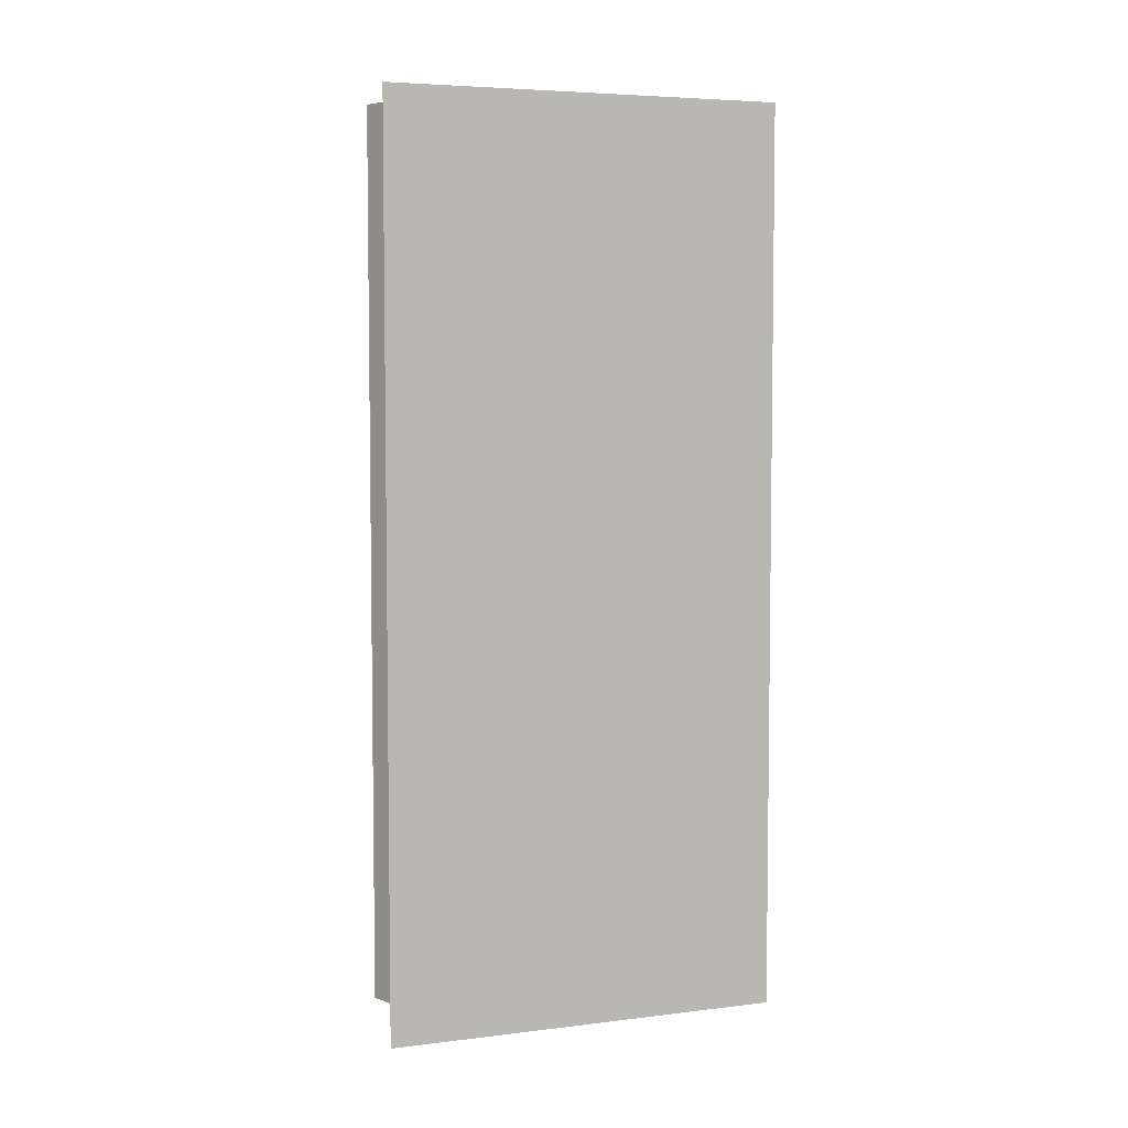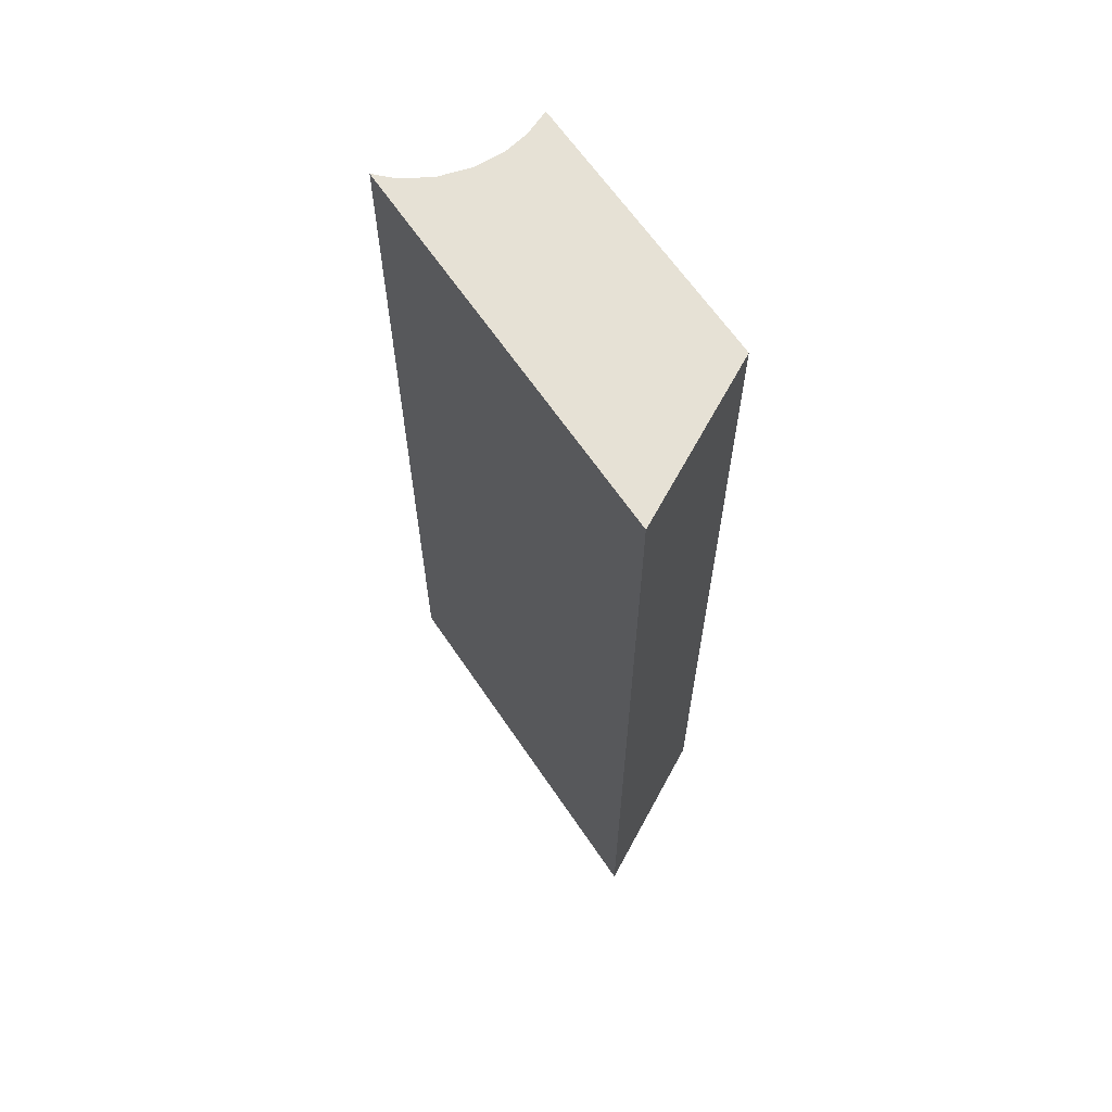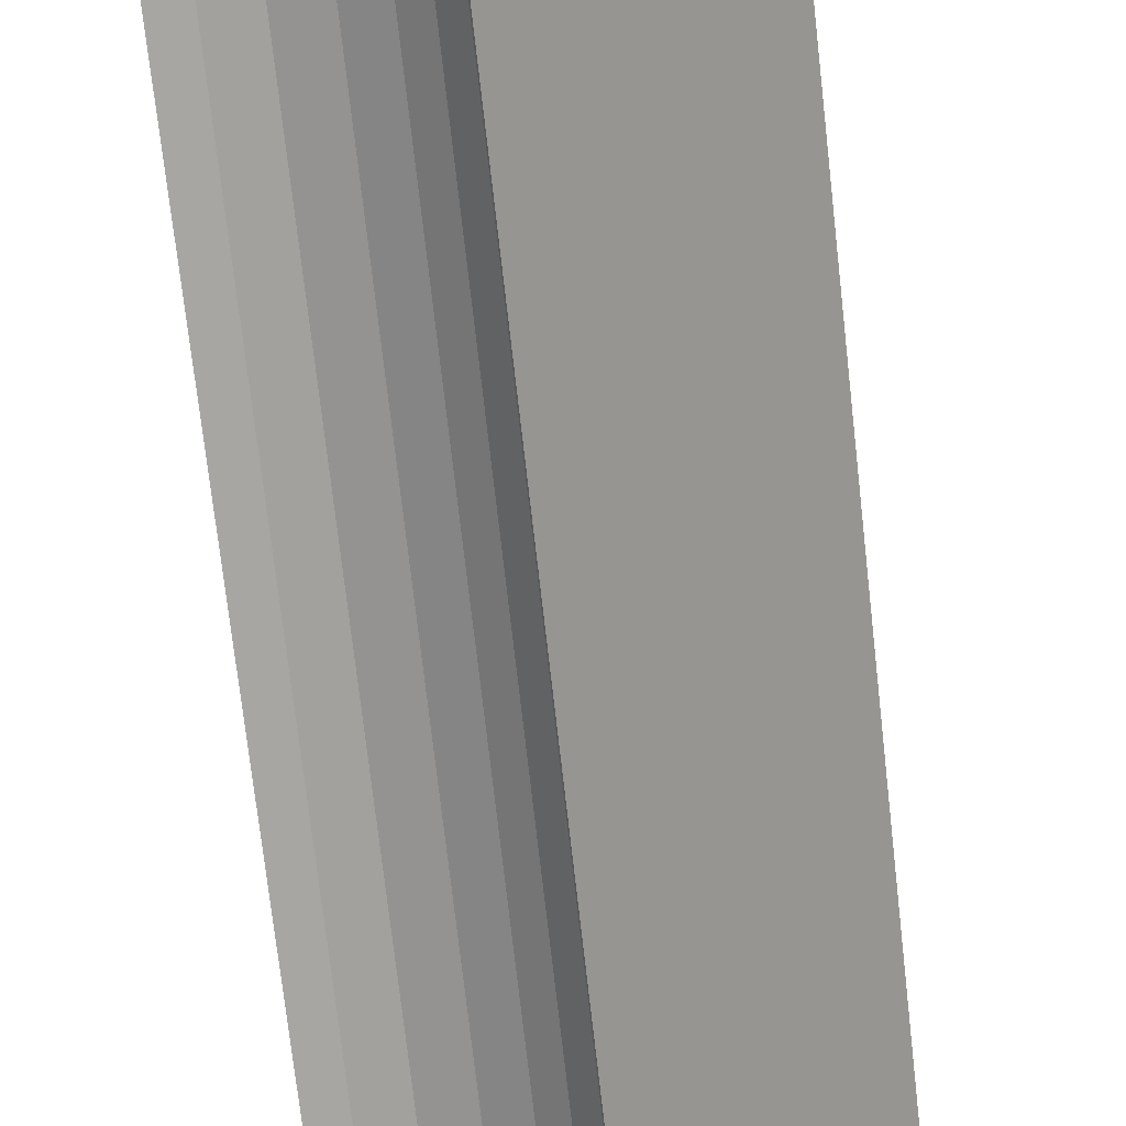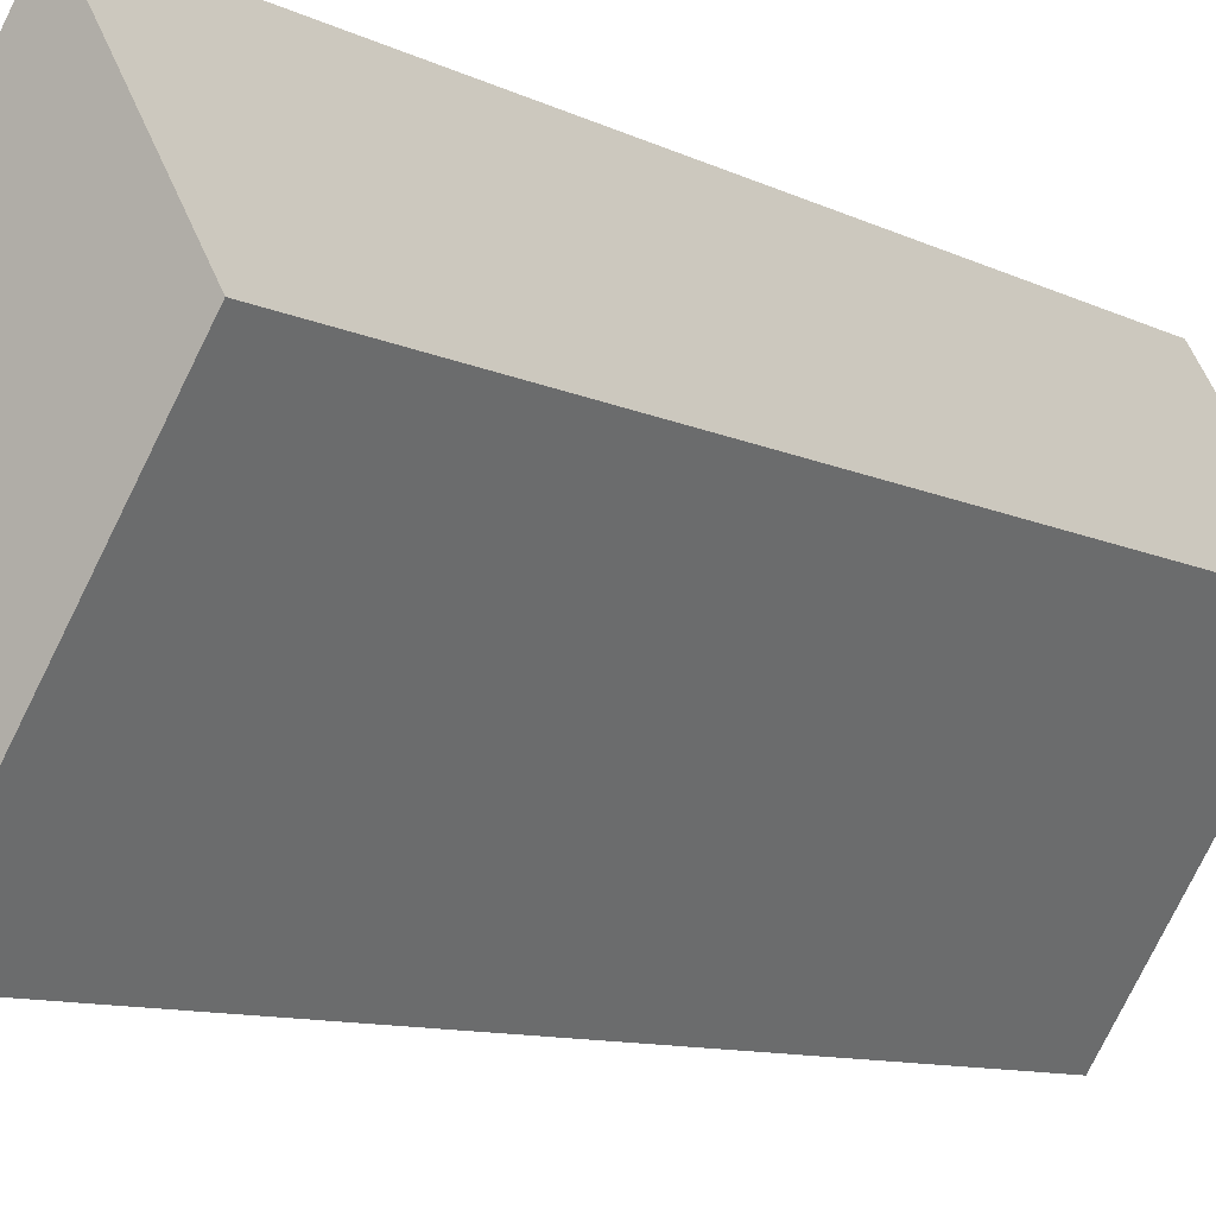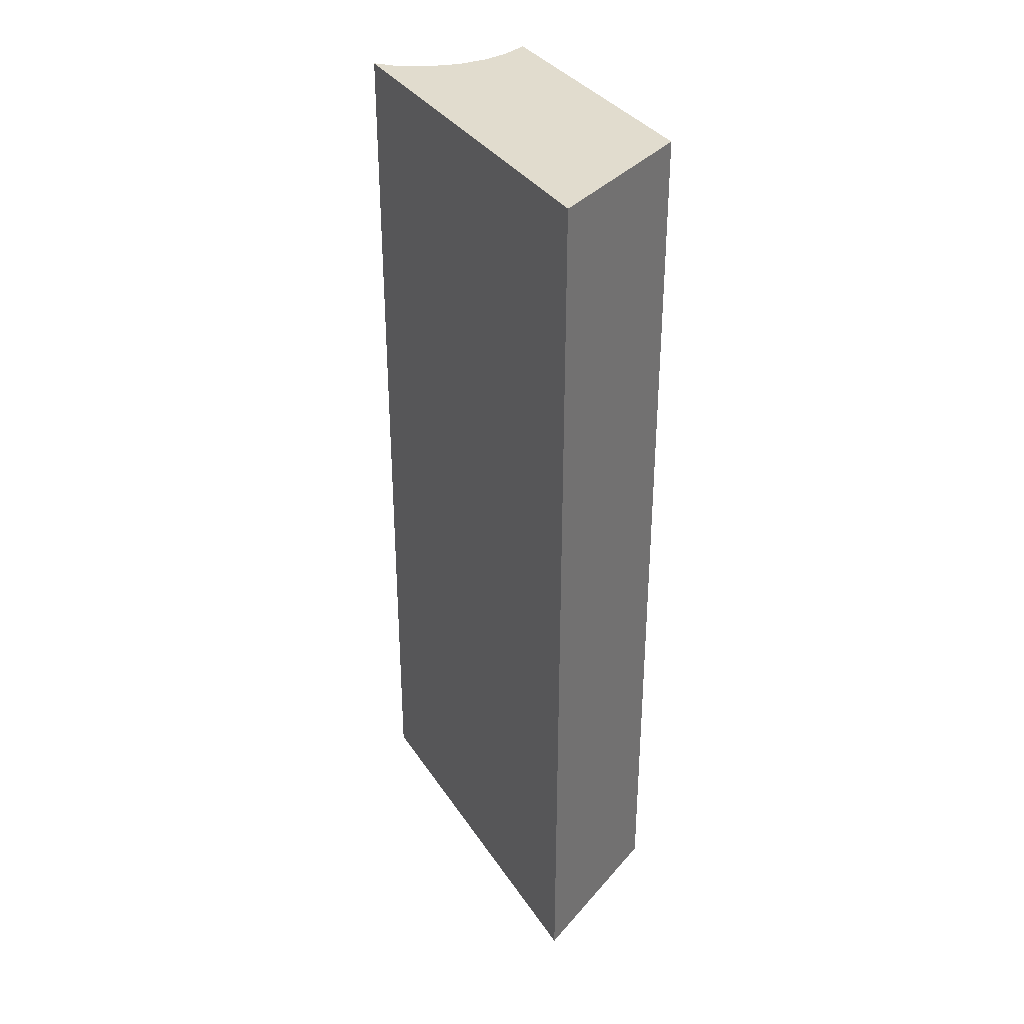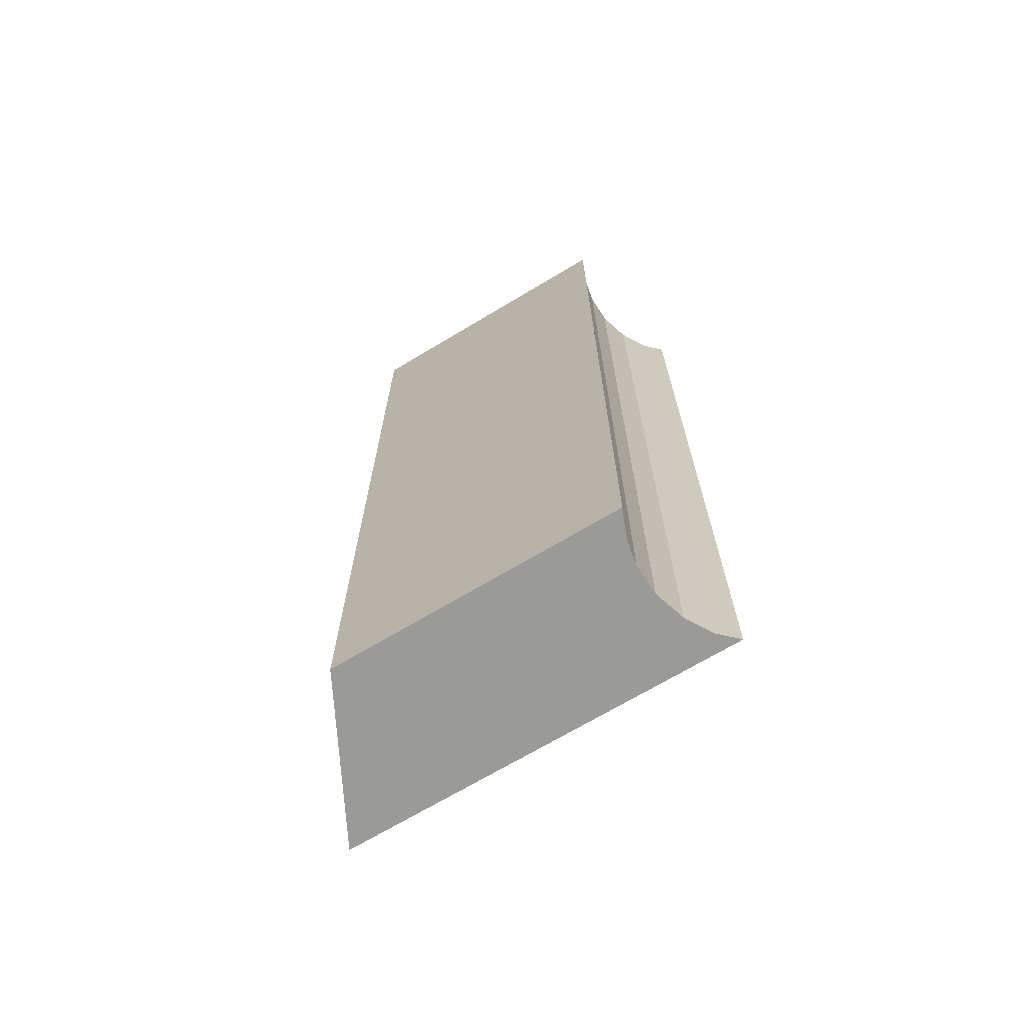
<metadata>
{"format":"obj","ext":"obj","renderer":"f3d","projection":"perspective","resolution":1024,"background":"white","views":[{"elev":5.4,"azim":-78.1,"up":"+Y"},{"elev":64.2,"azim":-1.2,"up":"+Y"},{"elev":-72.7,"azim":6.4,"up":"+Z"},{"elev":-8.6,"azim":35.2,"up":"+Z"},{"elev":34.1,"azim":4.5,"up":"+Y"},{"elev":-69.2,"azim":153.9,"up":"+Y"}]}
</metadata>
<code>
v  2.271 13.95 -0.945
v  2.26 13.95 -0.925
v  3.501 13.95 0.954
v  2.022 13.95 -0.586
v  4.679 13.95 2.775
v  1.741 13.95 -0.317
v  3.325 13.95 5.16
v  1.334 13.95 -0.073
v  0.844 13.95 0.068
v  0.363 13.95 0.085
v  0 13.95 8.539e-16
v  0.085 13.95 0.132
v  4.679 -1.699e-16 2.775
v  2.271 5.786e-17 -0.945
v  3.501 -5.842e-17 0.954
v  2.26 5.664e-17 -0.925
v  2.022 3.588e-17 -0.586
v  1.741 1.941e-17 -0.317
v  1.334 4.47e-18 -0.073
v  0.844 -4.164e-18 0.068
v  0.363 -5.205e-18 0.085
v  0 0 0
v  3.325 -3.16e-16 5.16
v  0.085 -8.083e-18 0.132
g defaultobject
f 1 2 3
f 4 3 2
f 5 3 4
f 6 5 4
f 7 5 6
f 8 7 6
f 9 7 8
f 10 7 9
f 11 7 10
f 12 7 11
f 13 3 5
f 3 13 1
f 1 13 14
f 14 13 15
f 14 2 1
f 2 14 16
f 16 4 2
f 4 16 17
f 17 6 4
f 6 17 18
f 18 8 6
f 8 18 19
f 19 9 8
f 9 19 20
f 20 10 9
f 10 20 21
f 21 11 10
f 11 21 22
f 22 12 11
f 12 22 7
f 7 22 23
f 23 22 24
f 23 5 7
f 5 23 13
f 23 15 13
f 15 23 24
f 15 24 20
f 15 20 19
f 15 19 18
f 15 18 17
f 15 17 16
f 15 16 14
f 20 24 21
f 21 24 22

</code>
